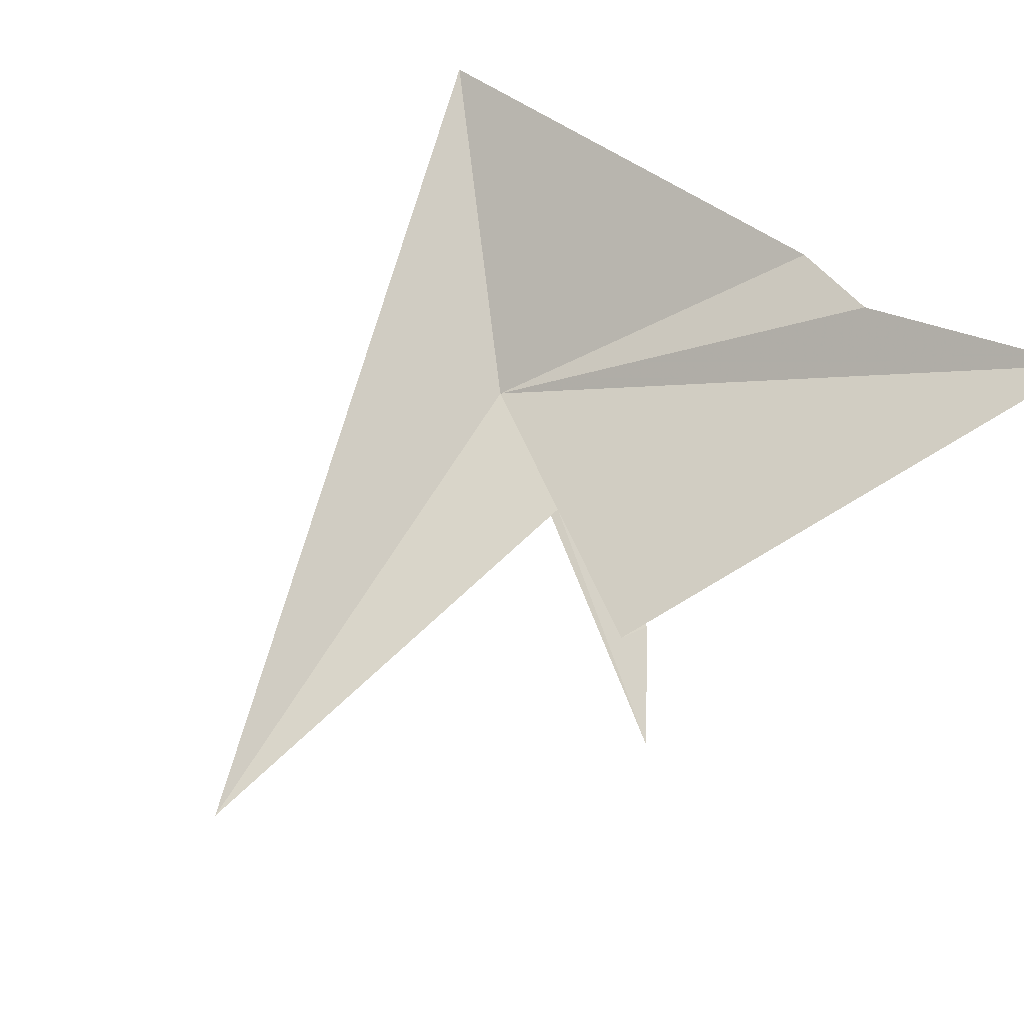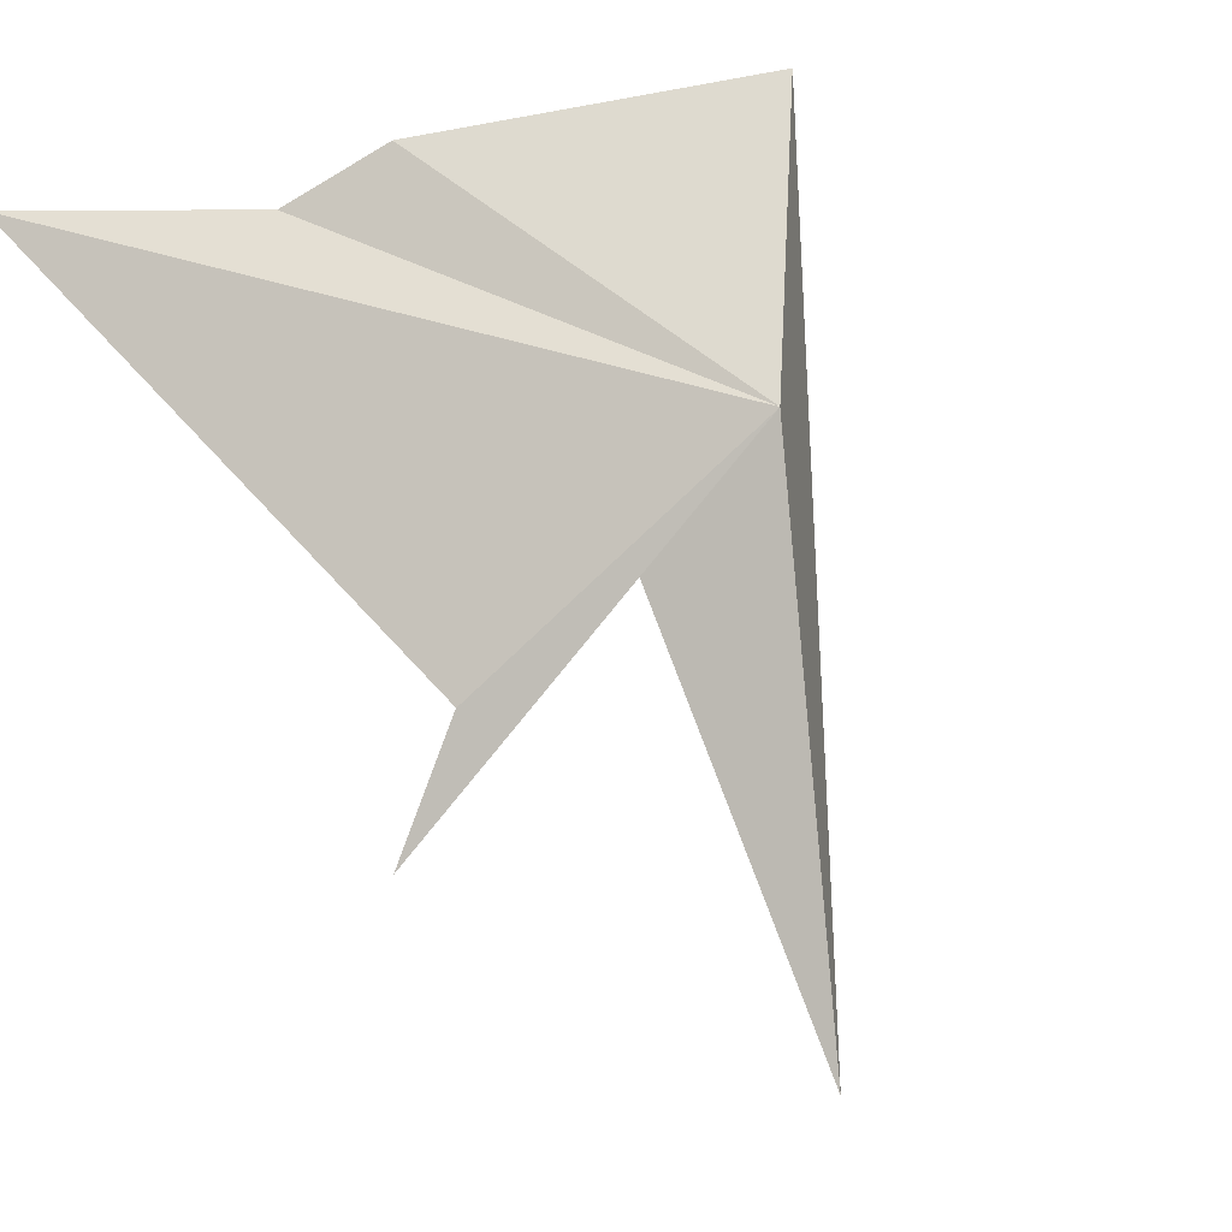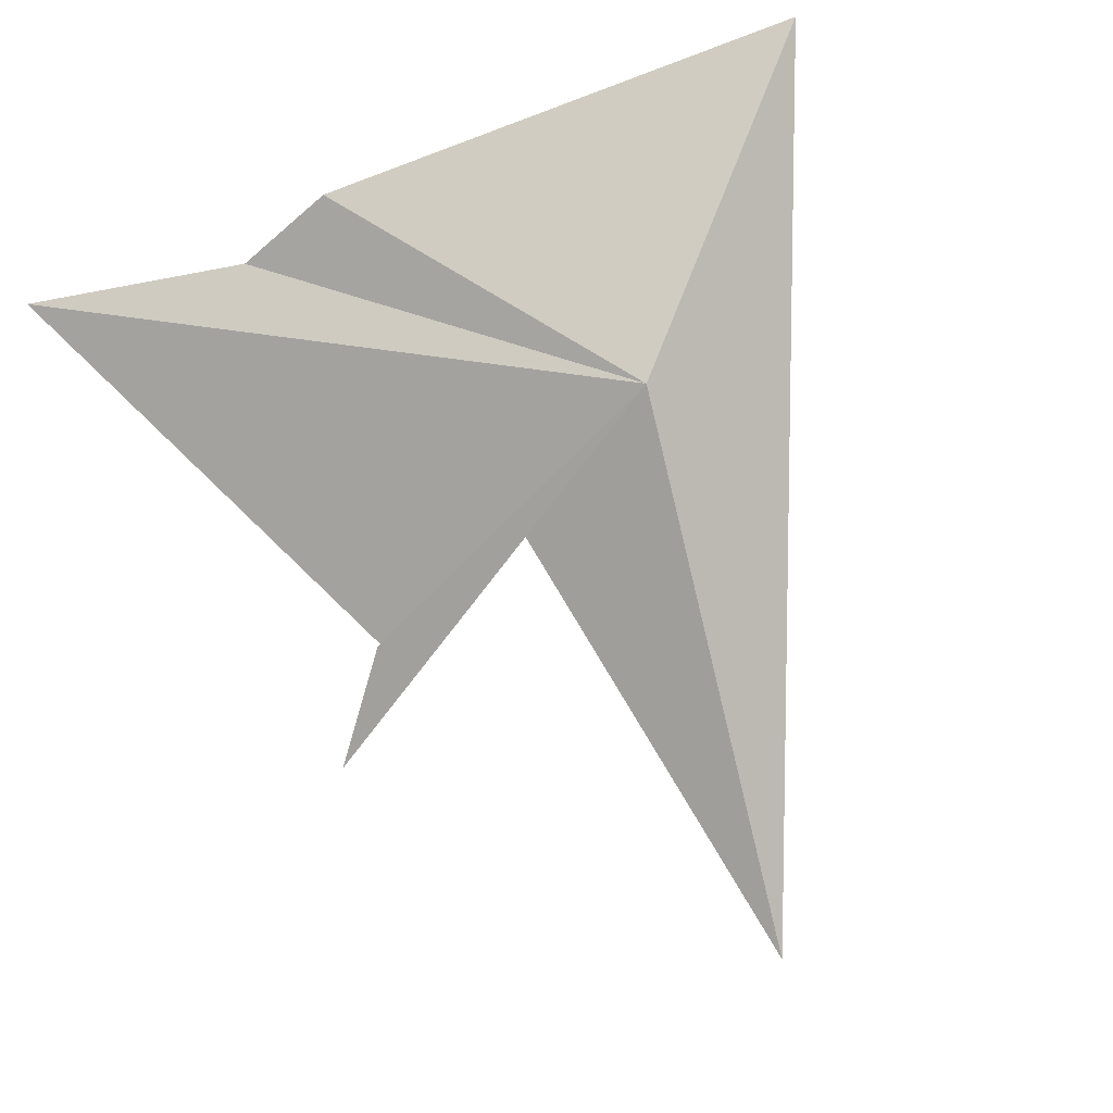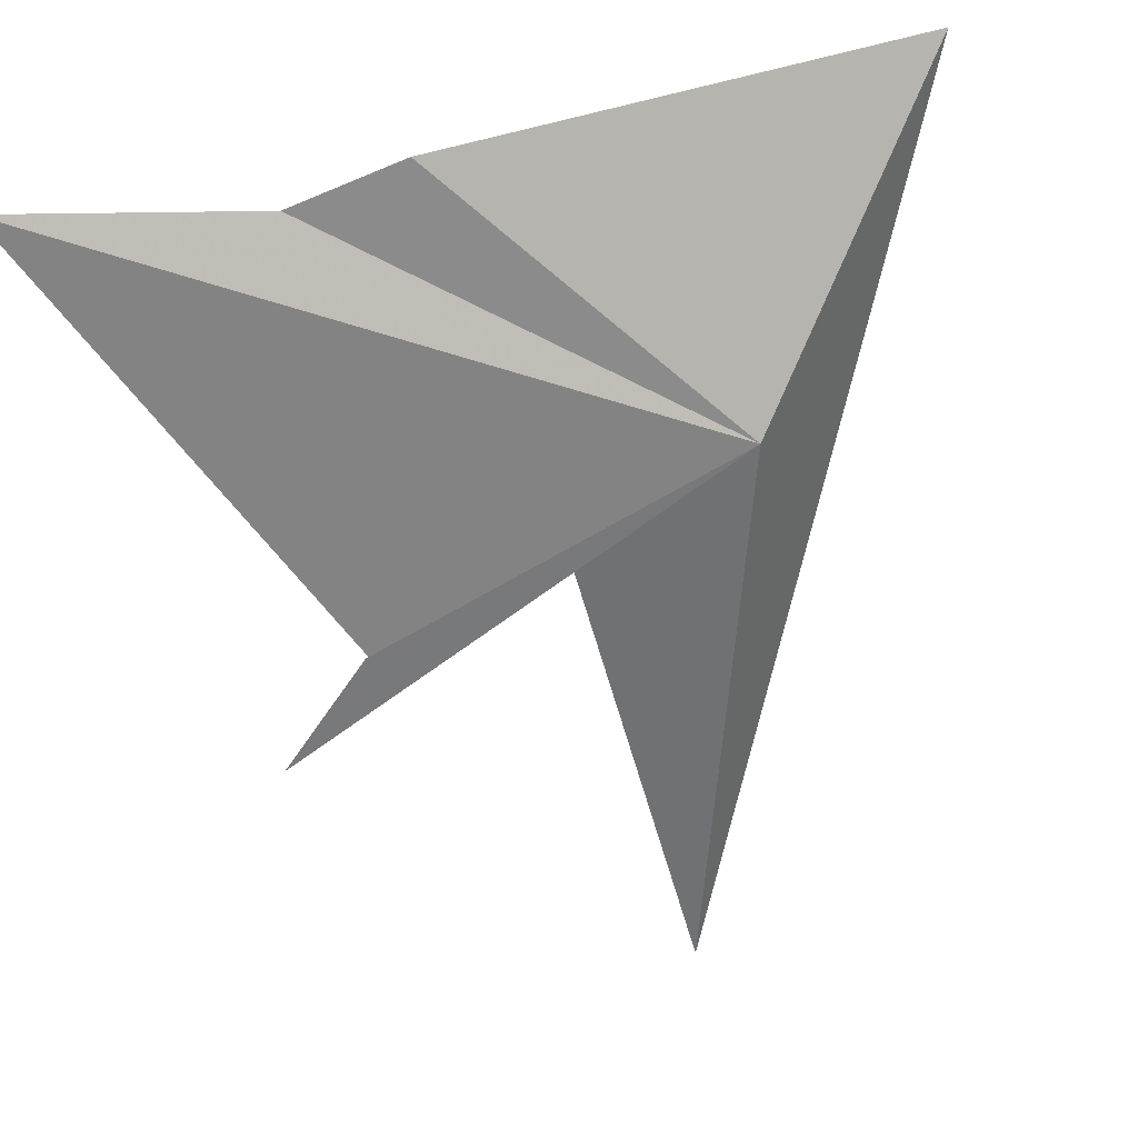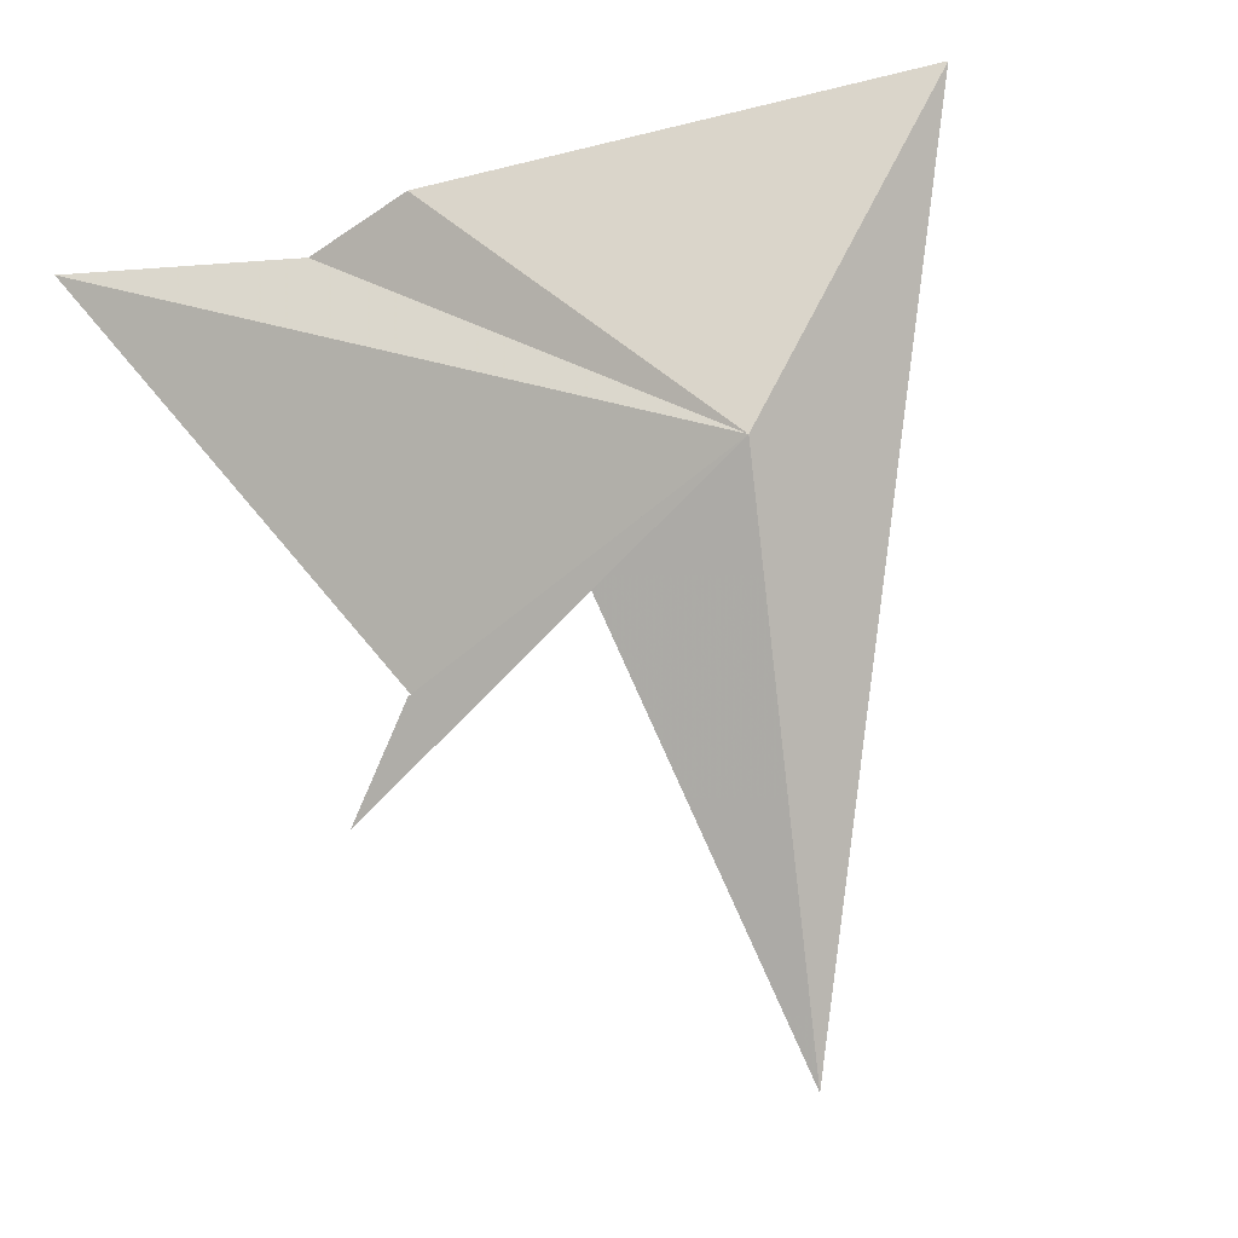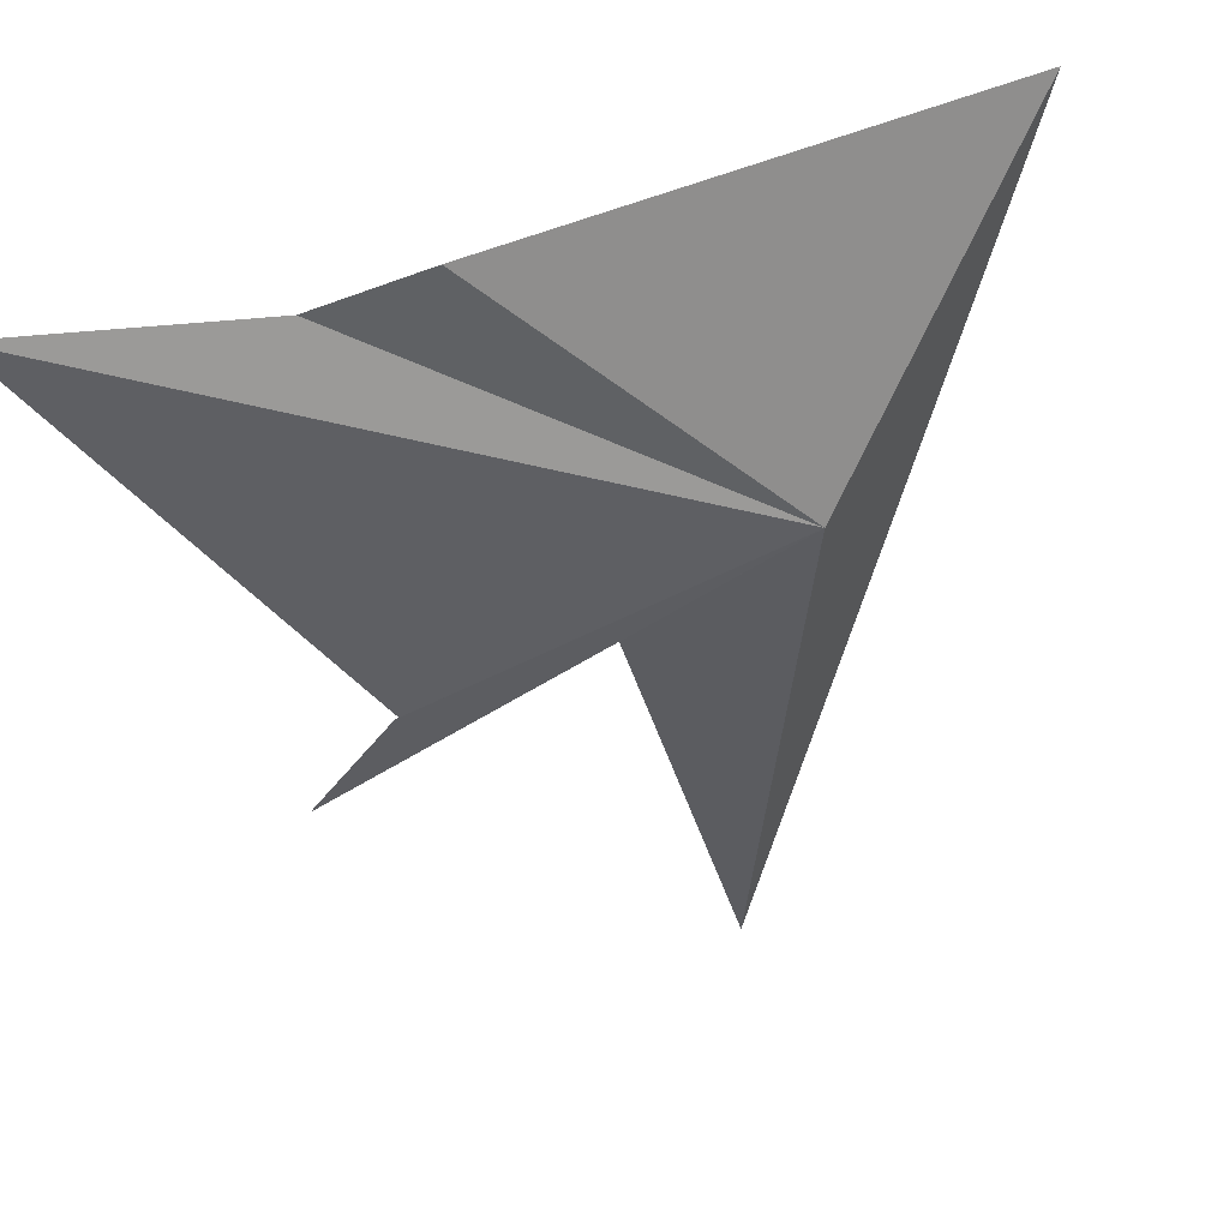
<metadata>
{"format":"obj","ext":"obj","renderer":"f3d","projection":"perspective","resolution":1024,"background":"white","views":[{"elev":43.9,"azim":-134.9,"up":"+Y"},{"elev":27.7,"azim":-42.5,"up":"+Z"},{"elev":-58.7,"azim":26.0,"up":"+Y"},{"elev":57.2,"azim":-18.7,"up":"+Z"},{"elev":-61.6,"azim":18.5,"up":"+Y"},{"elev":74.2,"azim":-17.3,"up":"+Z"}]}
</metadata>
<code>
v 8.758 48.52 -38.2
v 2.948 47.98 -41.3
v 4.298 48.24 -40.33
v 1.302 51.63 -35.02
v 4.11 48.38 -40.04
v 4.32 51.21 -35.63
v 5.718 51.12 -35.21
v 11.99 51.59 -35.86
v 7.352 45.95 -45.1
v 6.528 48.38 -39.26
f 1 3 5
f 1 5 2
f 1 7 6
f 1 8 7
f 1 9 8
f 1 6 4
f 1 2 10
f 1 4 3
f 1 10 9

</code>
